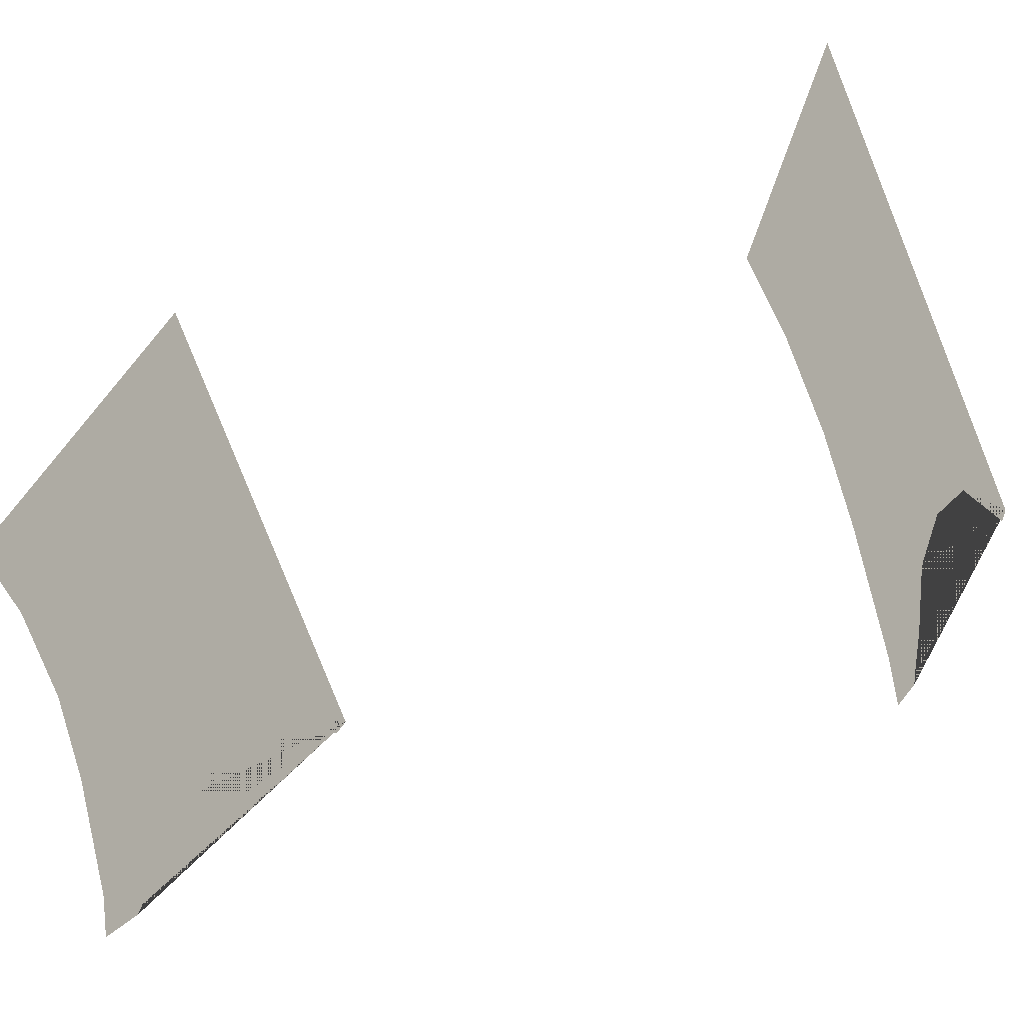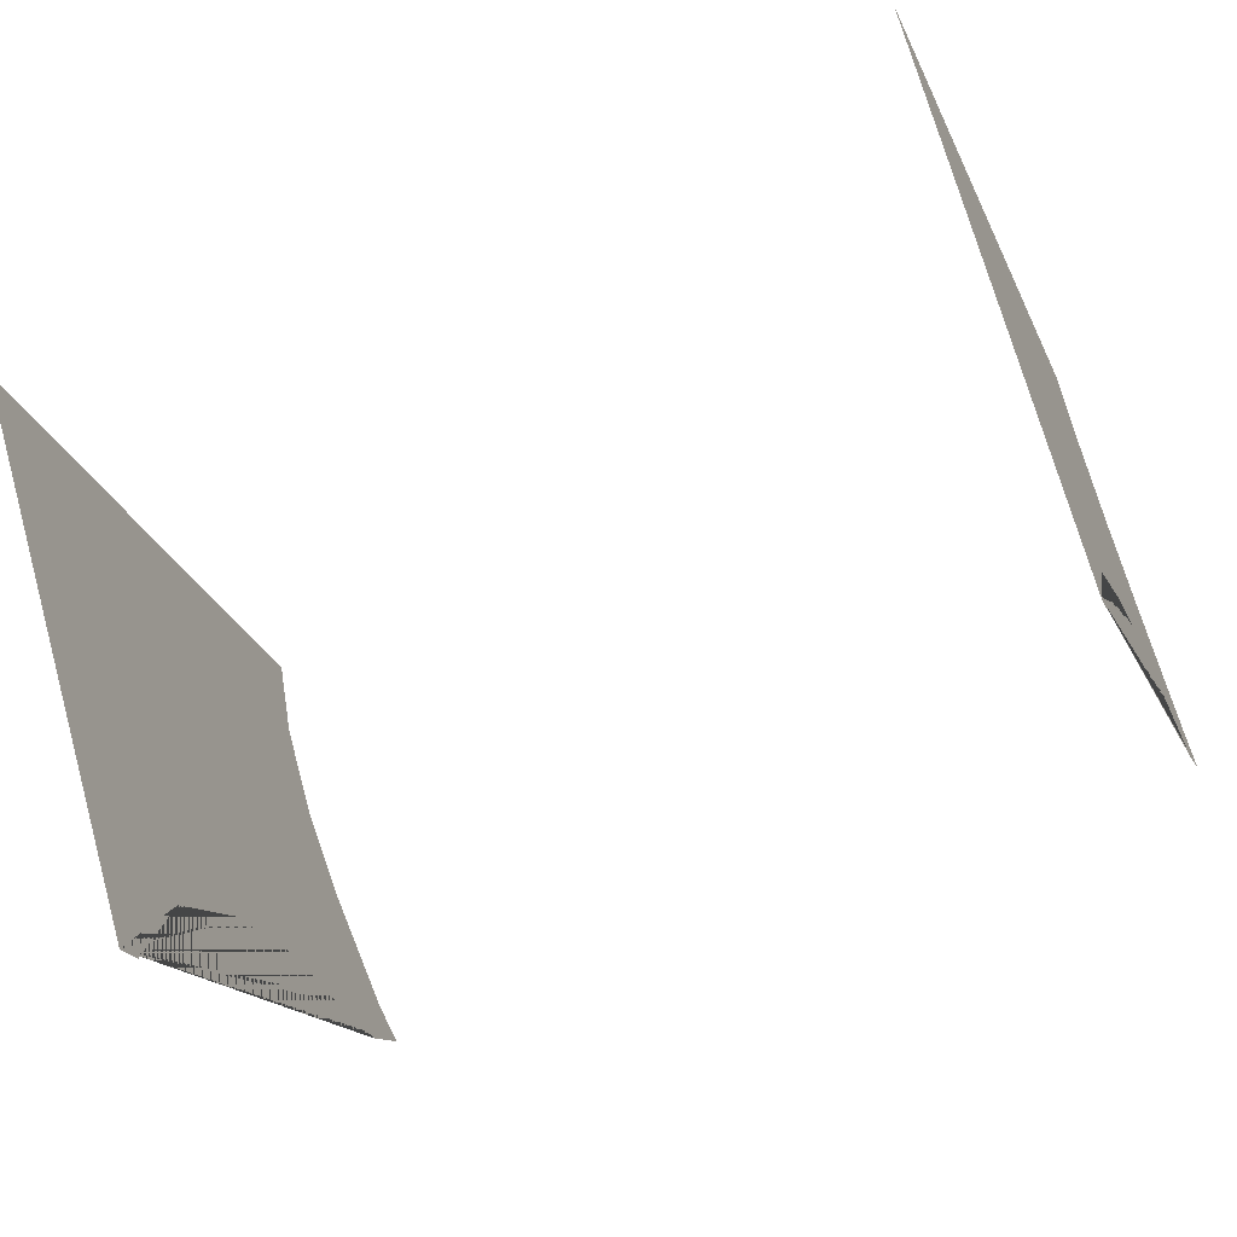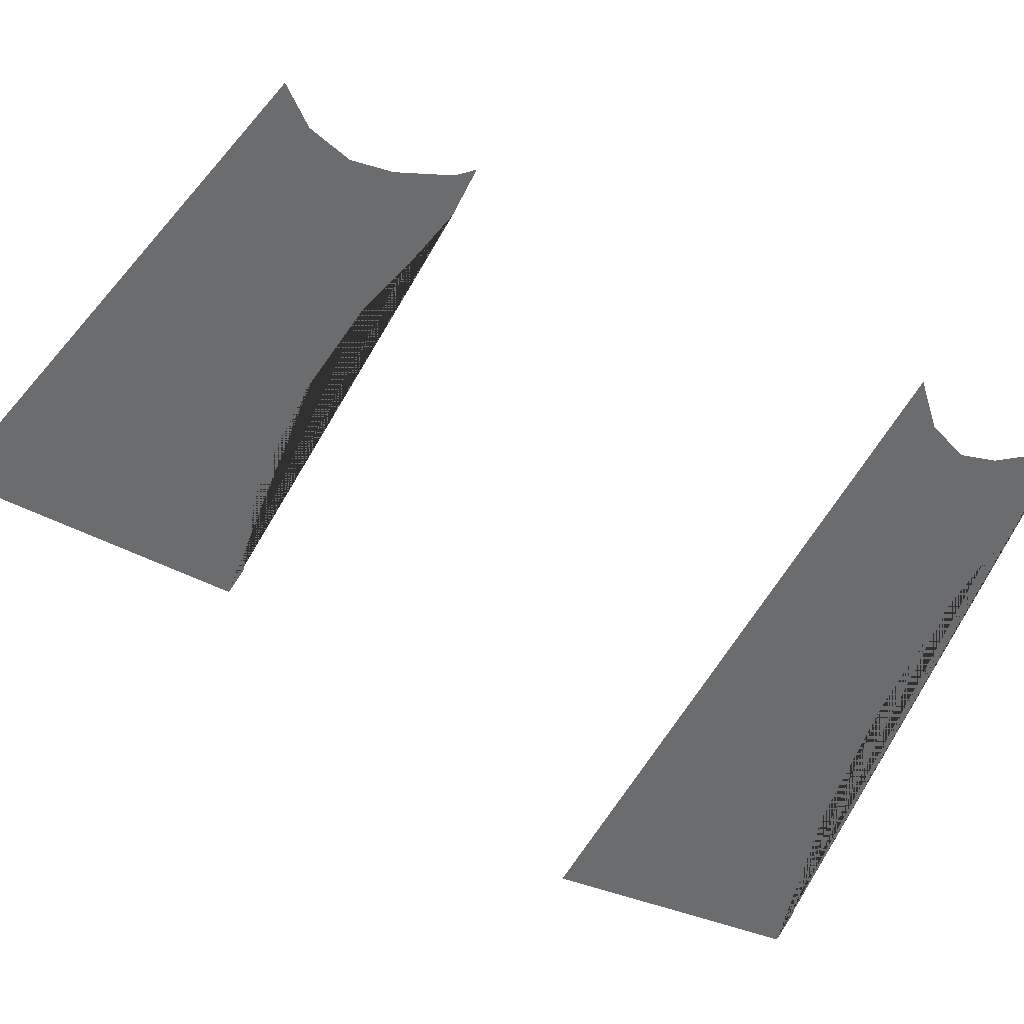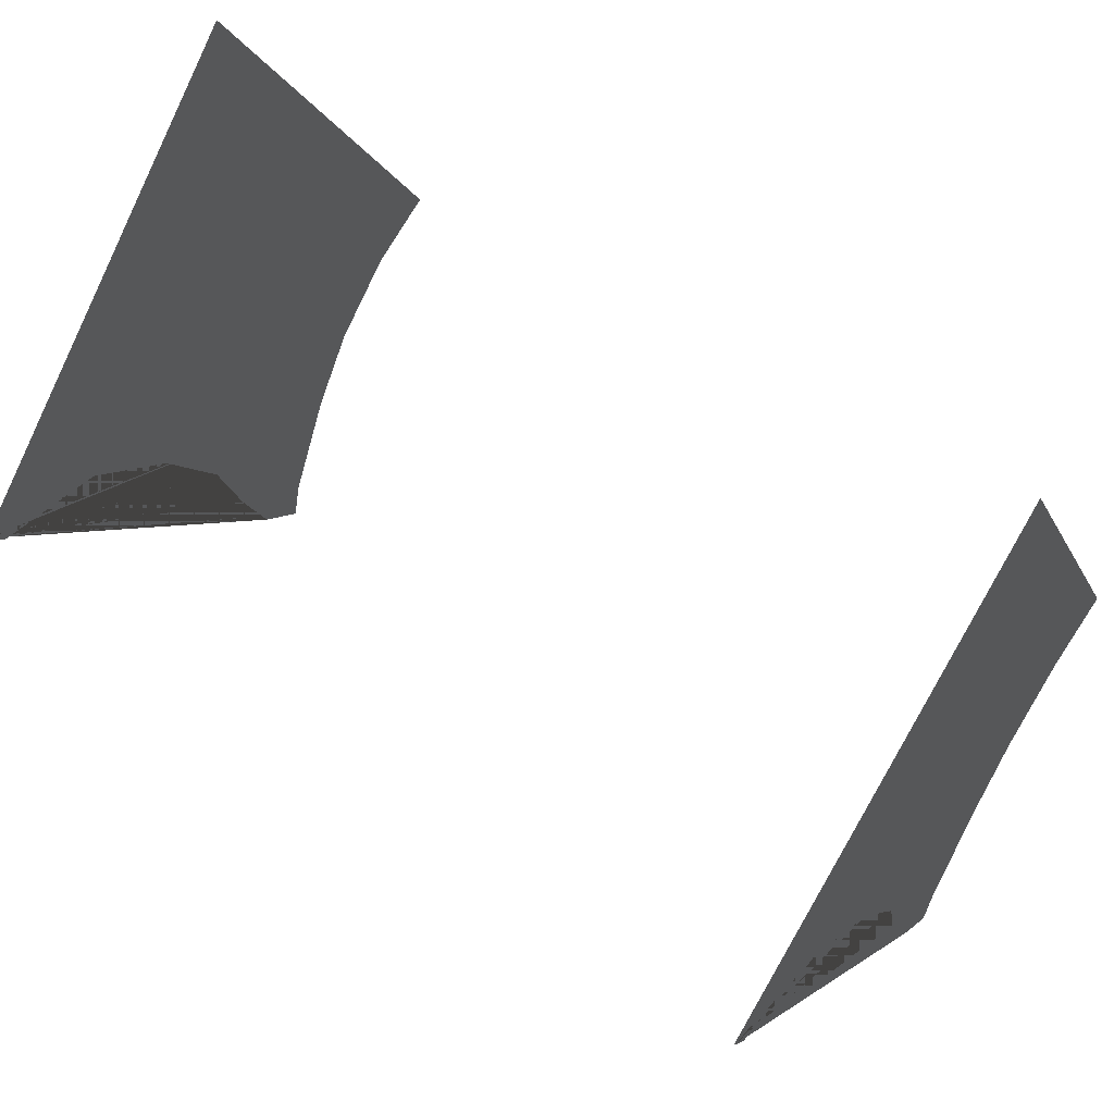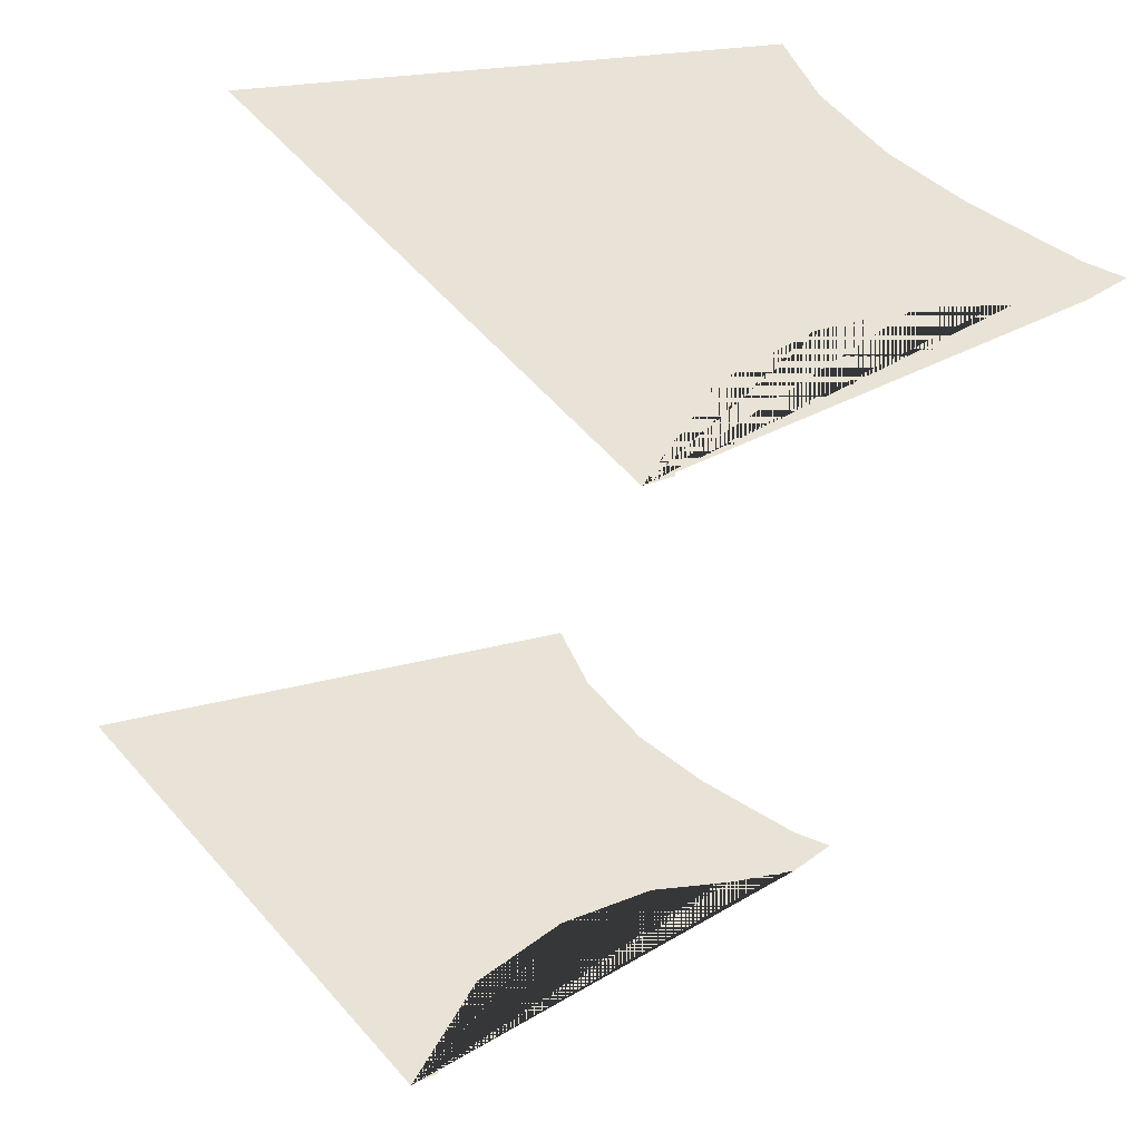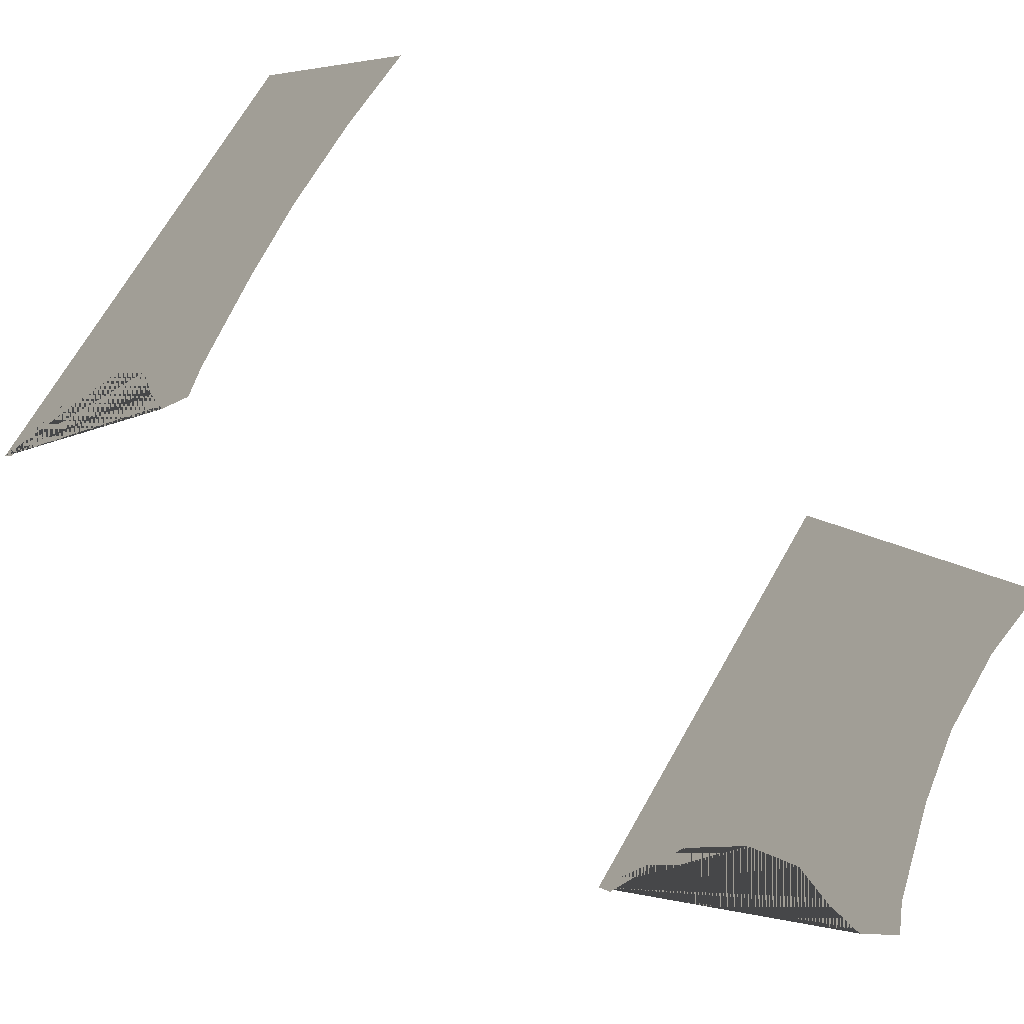
<metadata>
{"format":"obj","ext":"obj","renderer":"f3d","projection":"perspective","resolution":1024,"background":"white","views":[{"elev":-36.8,"azim":-149.7,"up":"+Z"},{"elev":-58.6,"azim":23.4,"up":"+Y"},{"elev":39.3,"azim":41.5,"up":"+Y"},{"elev":58.7,"azim":36.3,"up":"+Z"},{"elev":-44.6,"azim":75.4,"up":"+Y"},{"elev":-61.3,"azim":138.4,"up":"+Z"}]}
</metadata>
<code>
o blue_boi_on_body_Cube.002
v 0.4379 0.6322 -1.556
v 0.4379 0.8987 -2.084
v 0.4379 0.8245 -2.117
v 0.4379 0.7525 -2.181
v 0.4379 0.7017 -2.255
v 0.4379 0.6466 -2.365
v 0.4379 0.636 -2.408
v 0.4379 0.5894 -2.361
v 0.4379 0.5576 -2.283
v 0.4379 0.528 -2.189
v 0.4379 0.4623 -2.086
v 0.4379 0.3669 -1.992
v 0.4379 0.2441 -1.954
v 0.4379 0.225 -1.927
v -0.4379 0.6322 -1.556
v -0.4379 0.8987 -2.084
v -0.4379 0.8245 -2.117
v -0.4379 0.7525 -2.181
v -0.4379 0.7017 -2.255
v -0.4379 0.6466 -2.365
v -0.4379 0.636 -2.408
v -0.4379 0.5894 -2.361
v -0.4379 0.5576 -2.283
v -0.4379 0.528 -2.189
v -0.4379 0.4623 -2.086
v -0.4379 0.3669 -1.992
v -0.4379 0.2441 -1.954
v -0.4379 0.225 -1.927
v -0.4379 0.6322 -1.556
v -0.4379 0.8987 -2.084
v -0.4379 0.8245 -2.117
v -0.4379 0.7525 -2.181
v -0.4379 0.7017 -2.255
v -0.4379 0.6466 -2.365
v -0.4379 0.636 -2.408
v -0.4379 0.5894 -2.361
v -0.4379 0.5576 -2.283
v -0.4379 0.528 -2.189
v -0.4379 0.4623 -2.086
v -0.4379 0.3669 -1.992
v -0.4379 0.2441 -1.954
v -0.4379 0.225 -1.927
v 0.4379 0.6322 -1.556
v 0.4379 0.8987 -2.084
v 0.4379 0.8245 -2.117
v 0.4379 0.7525 -2.181
v 0.4379 0.7017 -2.255
v 0.4379 0.6466 -2.365
v 0.4379 0.636 -2.408
v 0.4379 0.5894 -2.361
v 0.4379 0.5576 -2.283
v 0.4379 0.528 -2.189
v 0.4379 0.4623 -2.086
v 0.4379 0.3669 -1.992
v 0.4379 0.2441 -1.954
v 0.4379 0.225 -1.927
f 14 13 12 11 10 9 8 7 6 5 4 3 2 1
f 28 15 16 17 18 19 20 21 22 23 24 25 26 27
f 42 29 30 31 32 33 34 35 36 37 38 39 40 41
f 56 55 54 53 52 51 50 49 48 47 46 45 44 43

</code>
